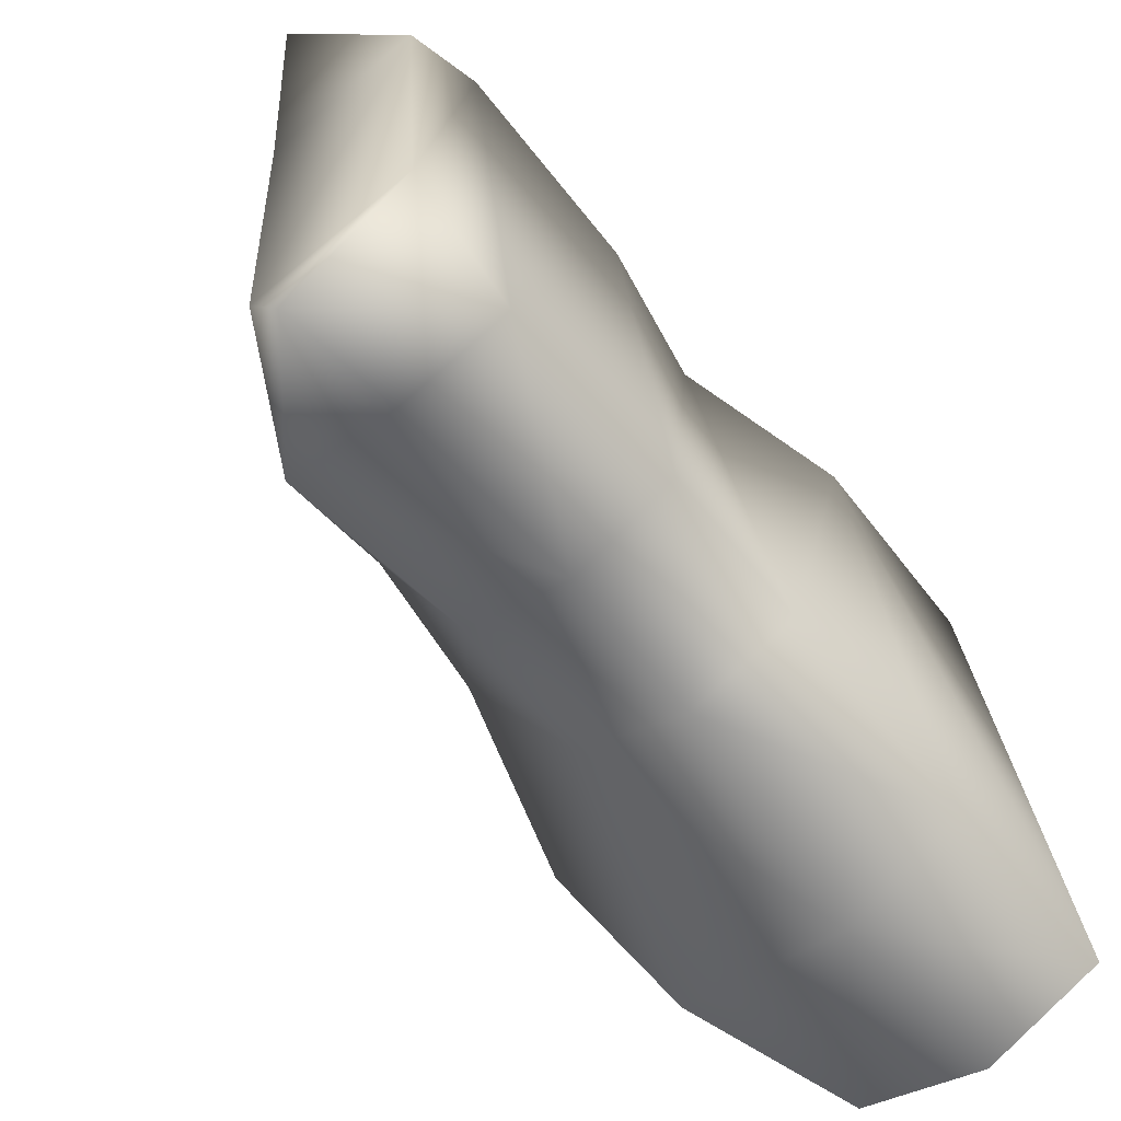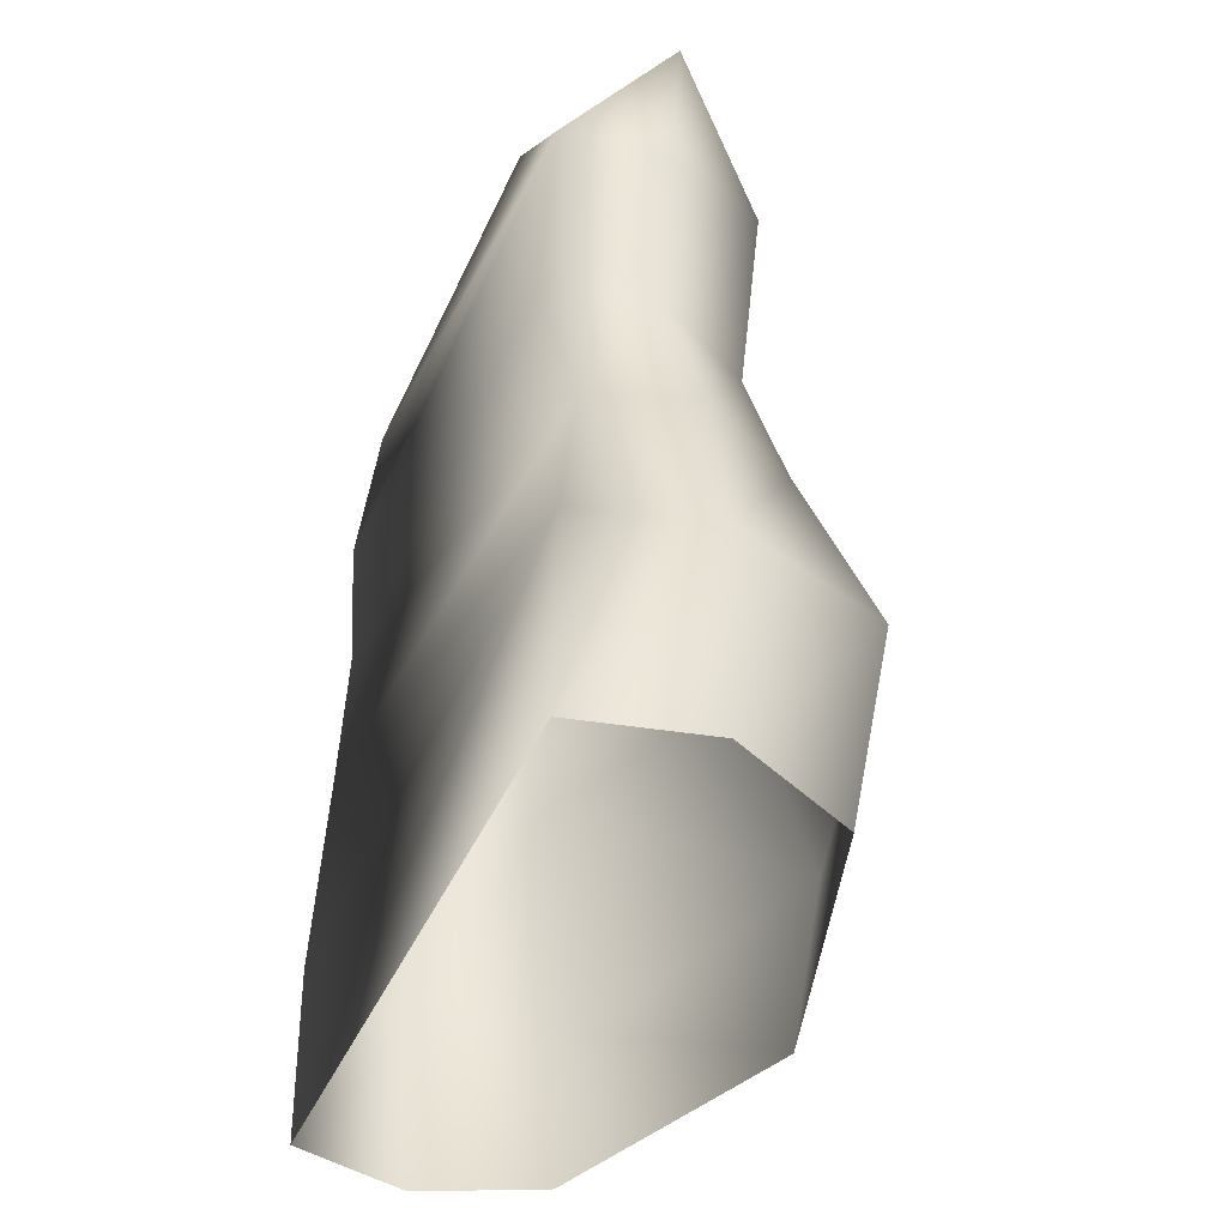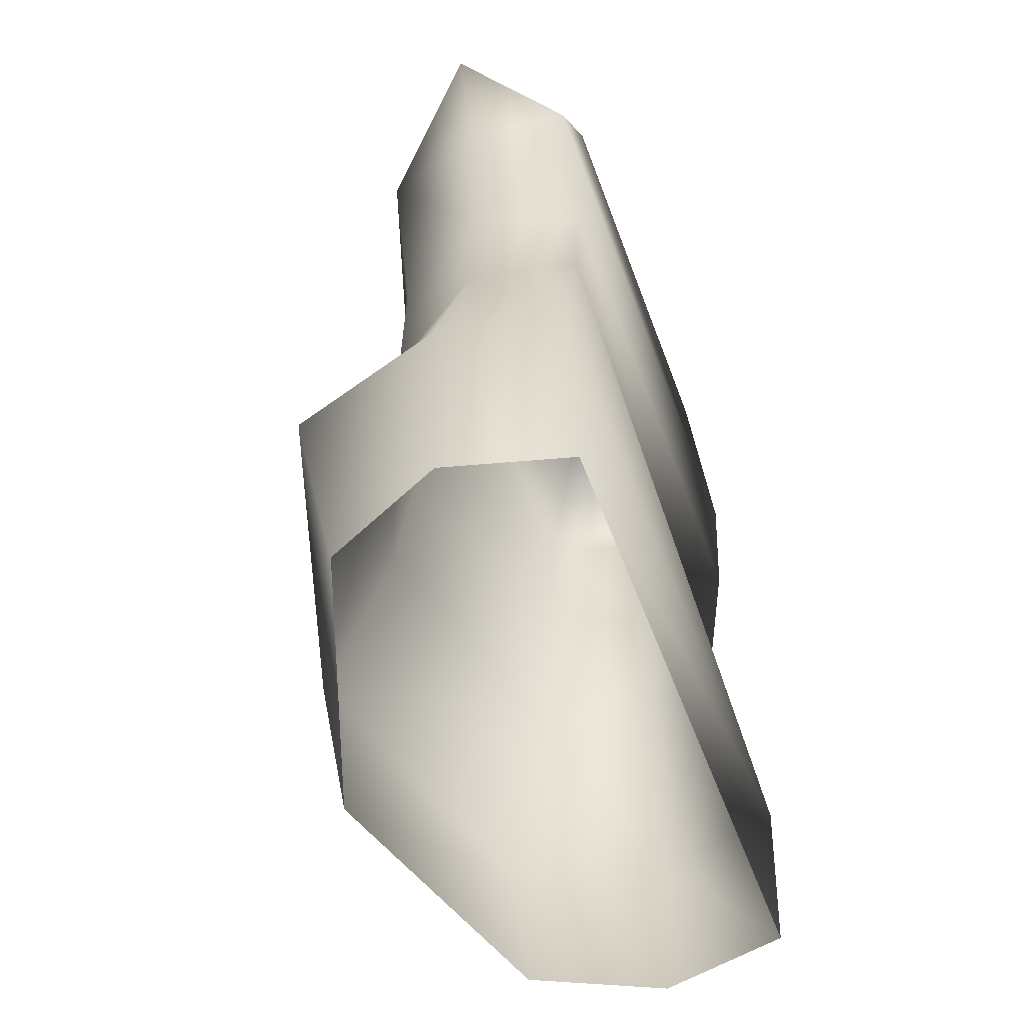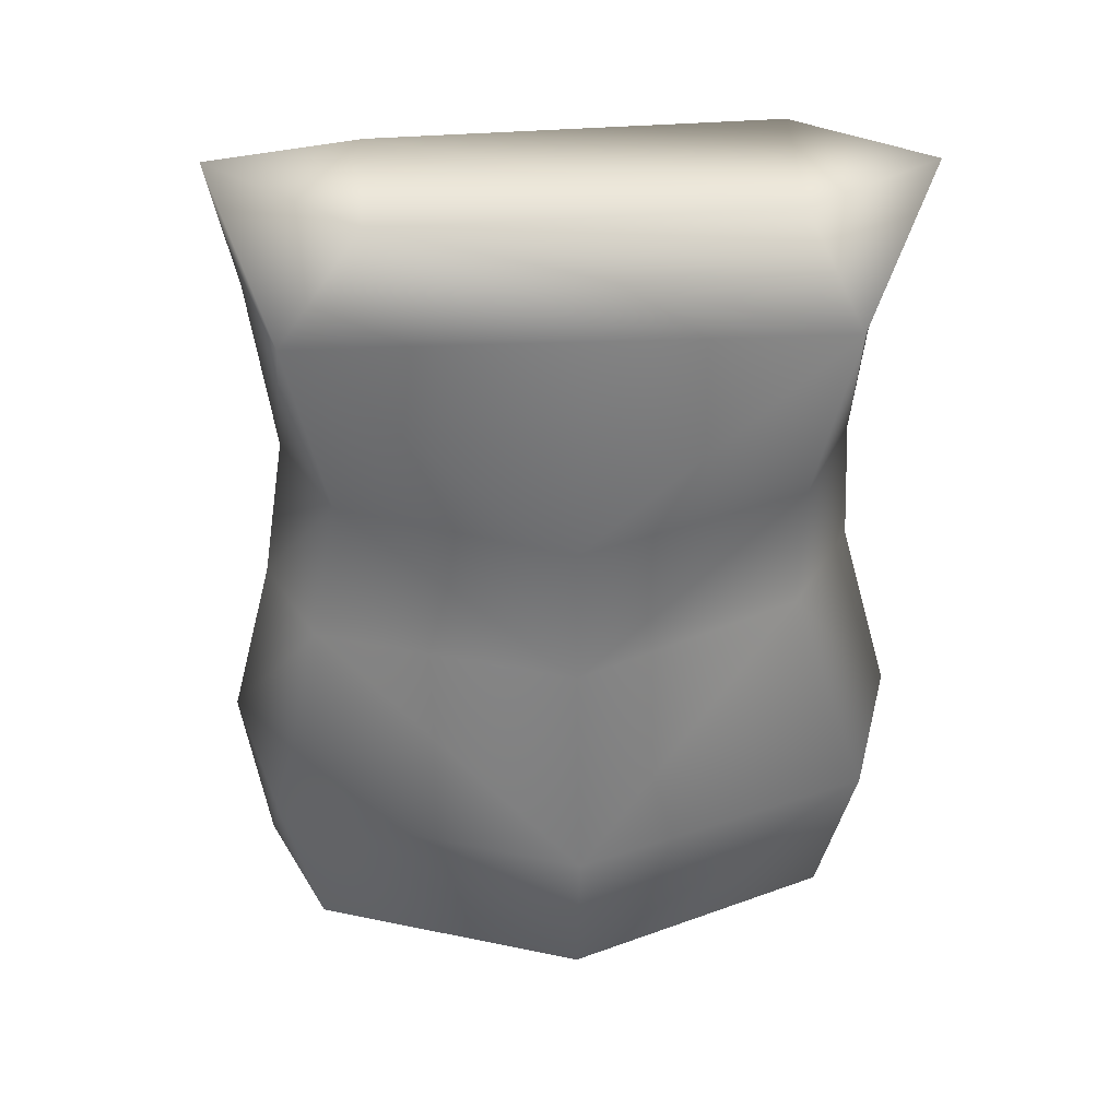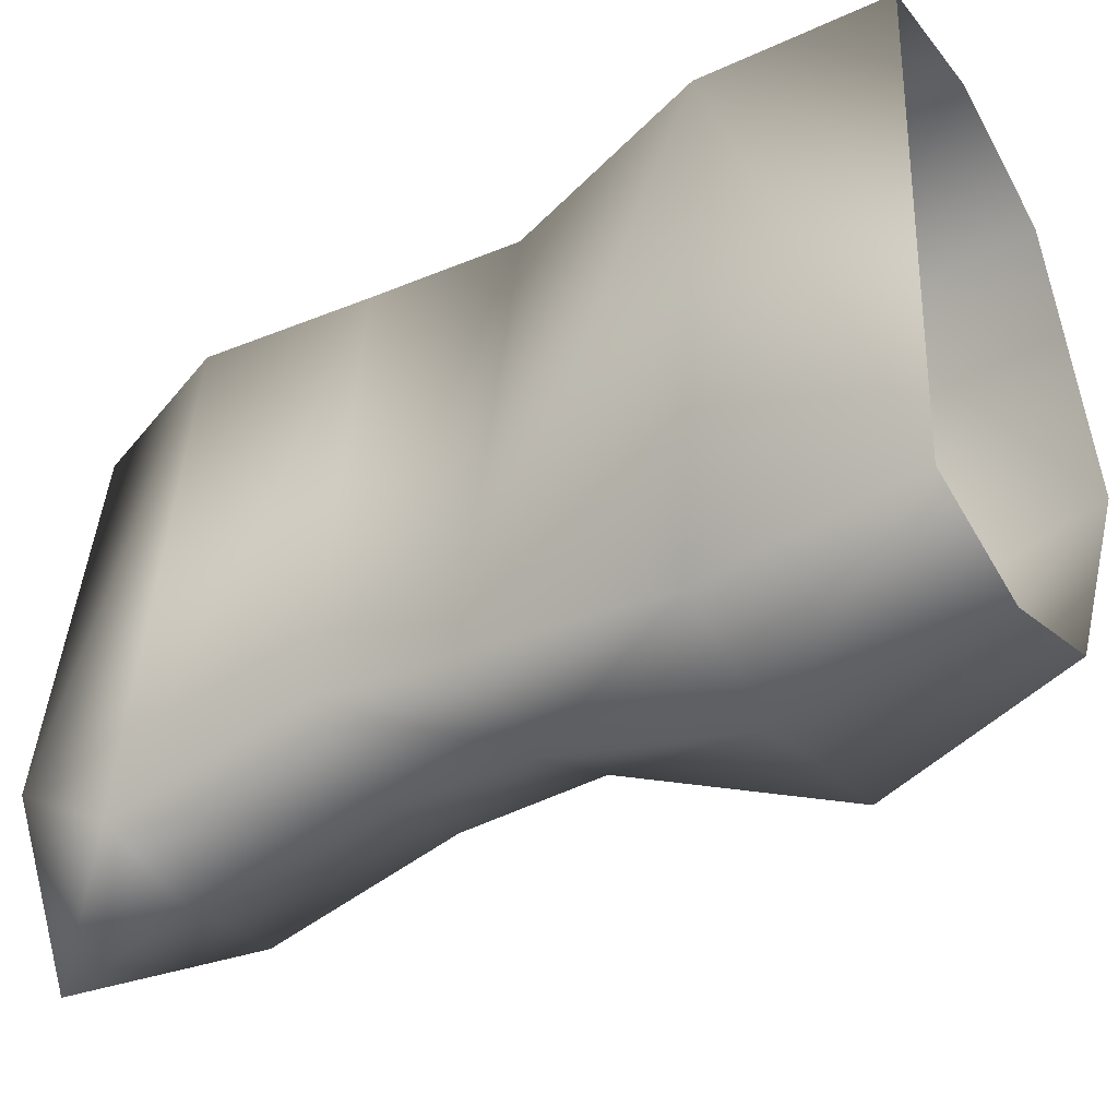
<metadata>
{"format":"obj","ext":"obj","renderer":"f3d","projection":"perspective","resolution":1024,"background":"white","views":[{"elev":-61.3,"azim":-140.5,"up":"+Z"},{"elev":-44.2,"azim":-18.0,"up":"+Y"},{"elev":-56.2,"azim":-154.6,"up":"+Y"},{"elev":41.4,"azim":92.0,"up":"+Y"},{"elev":-42.8,"azim":-56.8,"up":"+Z"}]}
</metadata>
<code>
g nst_grain_bag1_
v -13.06 0.1943 26.1
v -2.407 0.1943 27.55
v -2.67 16.34 29.53
v -13.36 16.34 27.62
v -10.85 32.83 23.07
v -2.262 32.83 25.38
v -4.794 44.43 23.66
v -13.45 44.43 21.57
v -13.17 60.47 24.77
v -4.368 60.47 25.33
v -4.19 71.56 27.37
v -1.167 67.98 15.22
v -13.91 67.98 16.33
v -4.071 68.75 -17.98
v -16.82 68.75 -16.86
v -9.054 70.13 -28.23
v 0.1822 60.24 -22.74
v -8.733 60.24 -24.56
v -17.35 60.24 -22.98
v -8.897 44.43 -23.23
v -17.07 44.43 -19.8
v -8.802 32.83 -23.99
v -17.22 32.83 -21.51
v -17.49 16.34 -24.63
v -8.066 16.34 -28.59
v -17.37 0.1943 -23.26
v -7.904 0.1943 -26.74
v 12.56 0.1943 -1.547
v 2.187 0.1943 -23.13
v 4.935 16.34 -25.79
v 15.61 16.34 -1.851
v 4.051 60.47 21.48
v 3.22 44.43 18.39
v 8.354 44.43 -1.179
v 5.683 32.83 20.34
v 10.06 32.83 -1.328
v 10.19 16.34 24.12
v 7.598 0.1943 21.65
v 0.2387 32.83 -19.37
v -0.1005 44.43 -19.56
f 2 3 1
f 3 2 37
f 38 37 2
f 37 38 28
f 25 27 26
f 27 25 29
f 30 29 25
f 29 30 28
f 31 28 30
f 28 31 37
f 35 37 31
f 37 35 3
f 6 3 35
f 3 6 5
f 7 5 6
f 5 7 8
f 9 8 7
f 8 9 19
f 15 19 9
f 19 15 16
f 14 16 15
f 16 14 17
f 14 15 13
f 9 13 15
f 16 18 19
f 16 17 18
f 20 18 17
f 18 20 19
f 21 19 20
f 19 21 8
f 5 8 21
f 7 6 33
f 35 33 6
f 33 35 36
f 31 36 35
f 36 31 39
f 30 39 31
f 39 30 25
f 13 12 14
f 12 13 11
f 9 11 13
f 11 9 10
f 7 10 9
f 10 7 32
f 33 32 7
f 32 33 34
f 36 34 33
f 34 36 40
f 39 40 36
f 40 39 22
f 25 22 39
f 22 25 24
f 26 24 25
f 24 26 4
f 1 4 26
f 4 1 3
f 12 17 14
f 17 12 32
f 11 32 12
f 32 11 10
f 23 24 4
f 24 23 22
f 5 4 3
f 4 5 23
f 21 23 5
f 23 21 22
f 20 22 21
f 22 20 40
f 17 40 20
f 40 17 34
f 32 34 17

</code>
